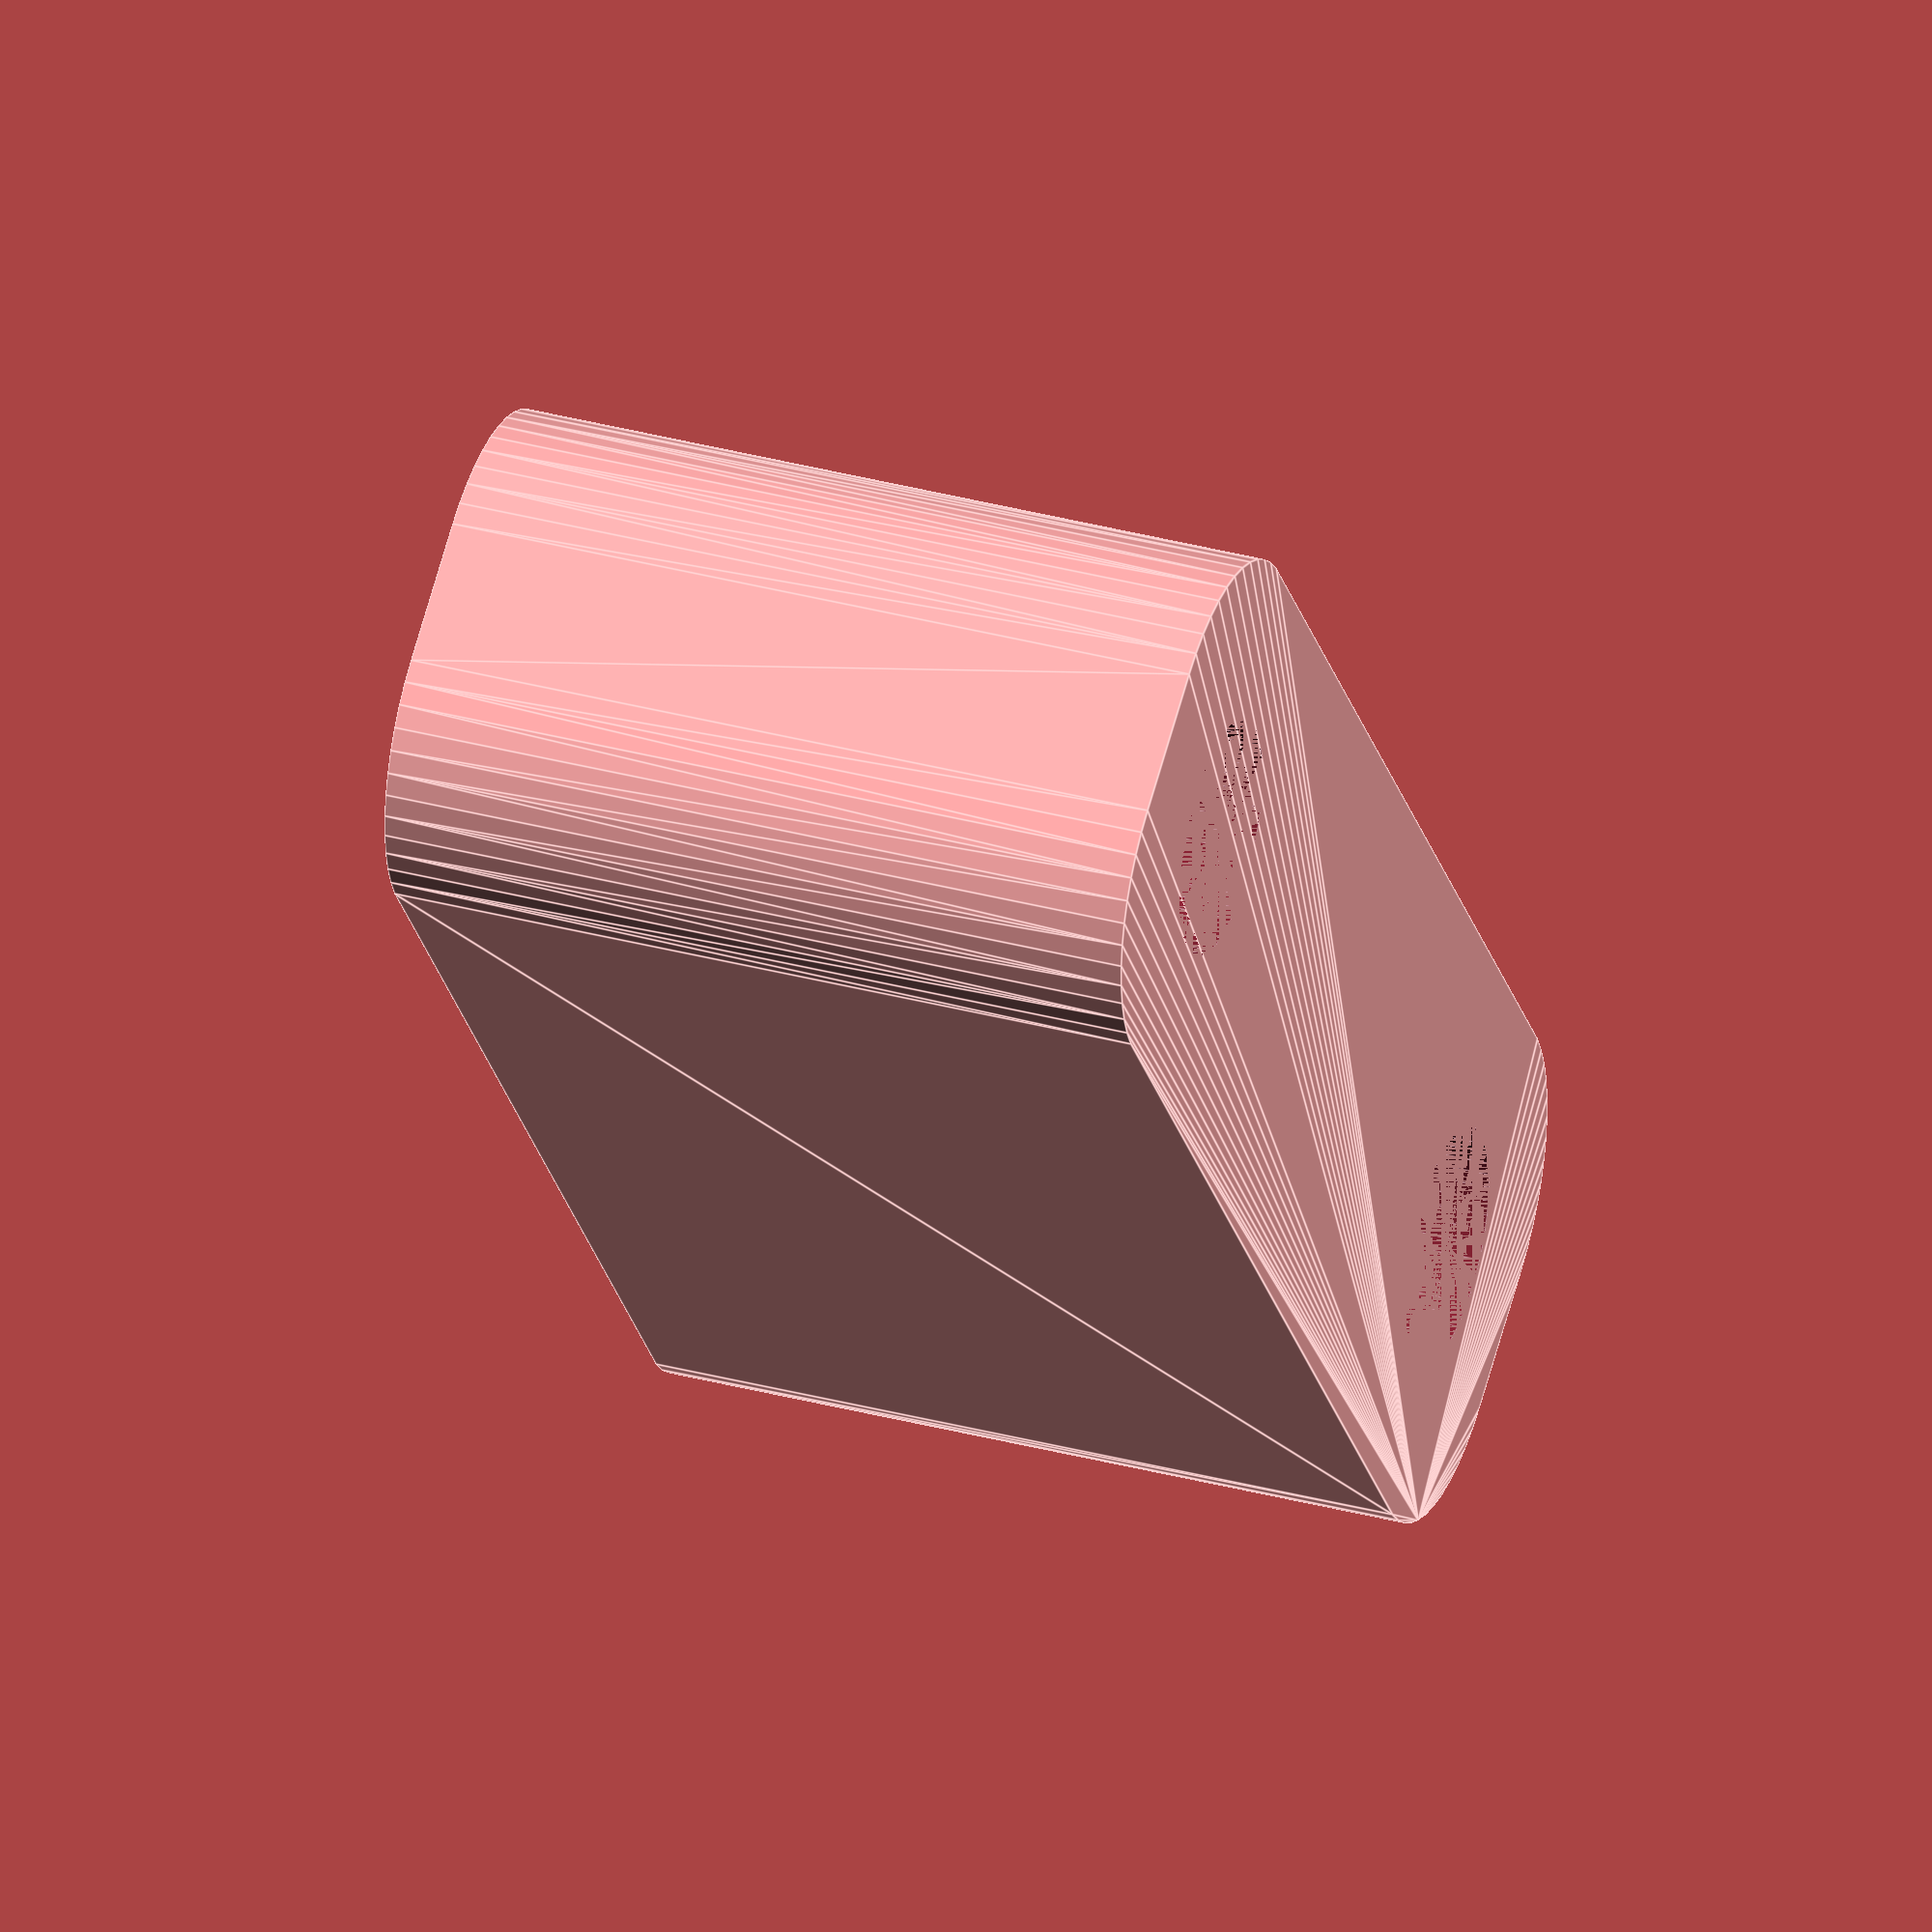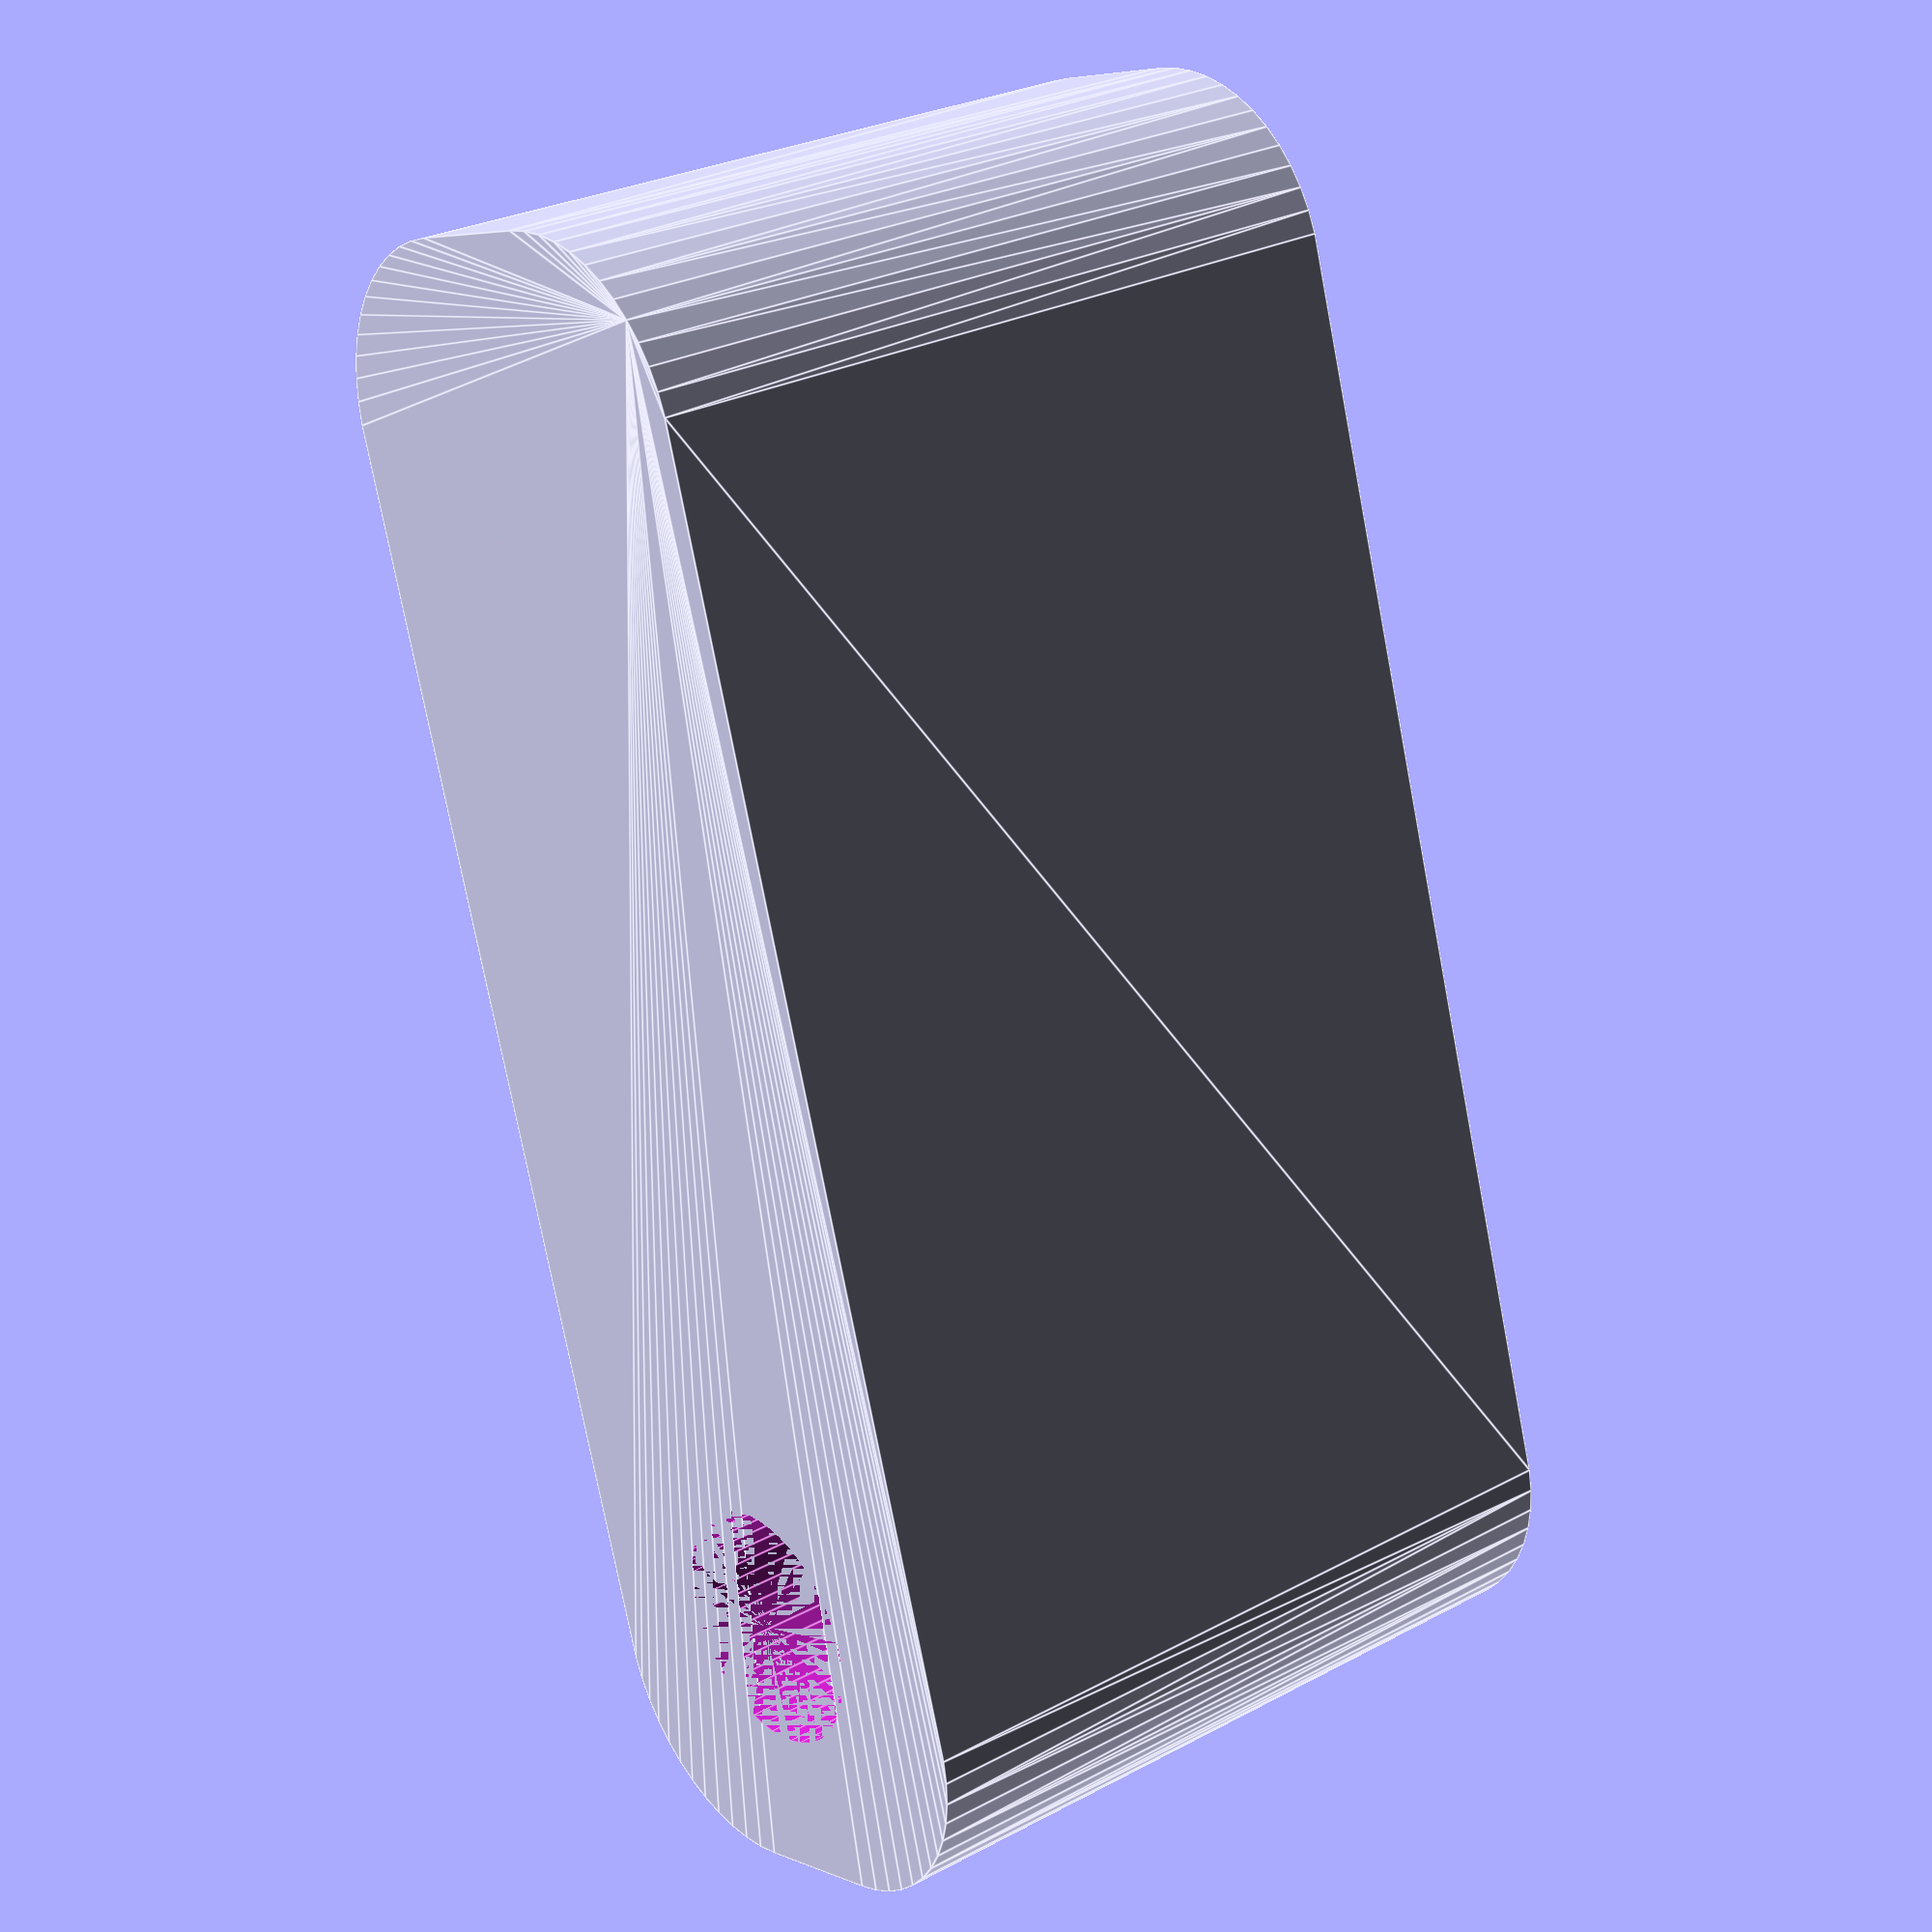
<openscad>
$fn = 50;


difference() {
	union() {
		hull() {
			translate(v = [-17.0000000000, 2.0000000000, 0]) {
				cylinder(h = 21, r = 5);
			}
			translate(v = [17.0000000000, 2.0000000000, 0]) {
				cylinder(h = 21, r = 5);
			}
			translate(v = [-17.0000000000, -2.0000000000, 0]) {
				cylinder(h = 21, r = 5);
			}
			translate(v = [17.0000000000, -2.0000000000, 0]) {
				cylinder(h = 21, r = 5);
			}
		}
	}
	union() {
		translate(v = [-15.0000000000, 0.0000000000, 0]) {
			cylinder(h = 21, r = 3.2500000000);
		}
		translate(v = [15.0000000000, 0.0000000000, 0]) {
			cylinder(h = 21, r = 3.2500000000);
		}
		translate(v = [-15.0000000000, 0.0000000000, 0]) {
			cylinder(h = 21, r = 1.8000000000);
		}
		translate(v = [15.0000000000, 0.0000000000, 0]) {
			cylinder(h = 21, r = 1.8000000000);
		}
		translate(v = [-15.0000000000, 0.0000000000, 0]) {
			cylinder(h = 21, r = 1.8000000000);
		}
		translate(v = [15.0000000000, 0.0000000000, 0]) {
			cylinder(h = 21, r = 1.8000000000);
		}
		translate(v = [-15.0000000000, 0.0000000000, 0]) {
			cylinder(h = 21, r = 1.8000000000);
		}
		translate(v = [15.0000000000, 0.0000000000, 0]) {
			cylinder(h = 21, r = 1.8000000000);
		}
	}
}
</openscad>
<views>
elev=326.1 azim=54.0 roll=290.1 proj=o view=edges
elev=332.7 azim=252.8 roll=50.4 proj=p view=edges
</views>
